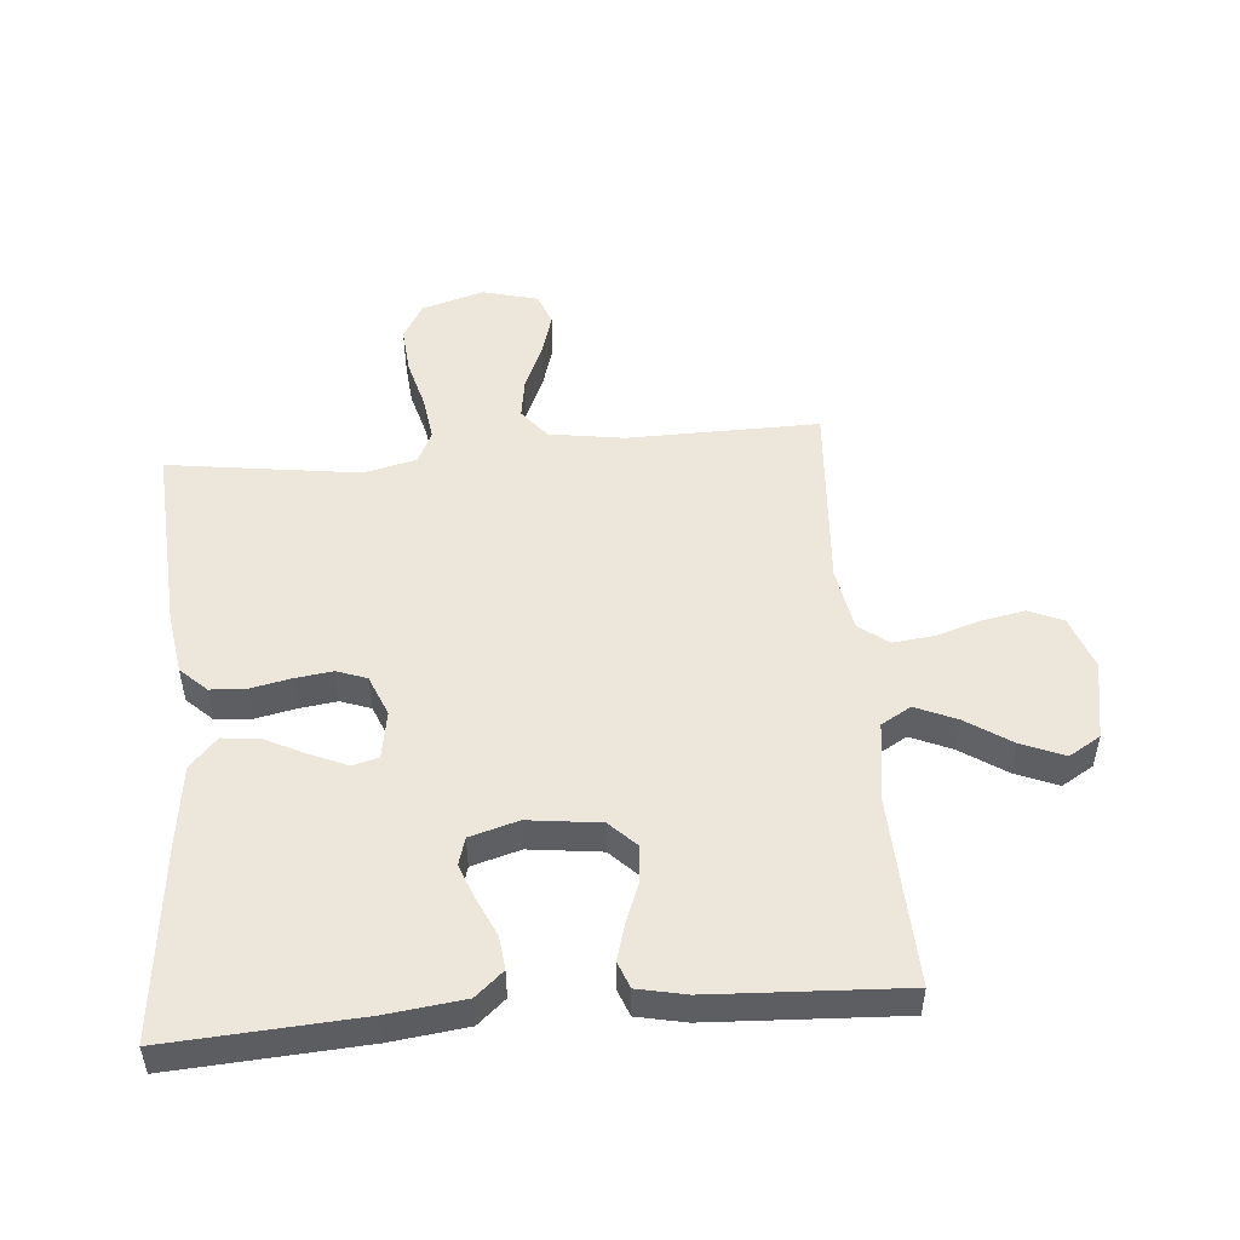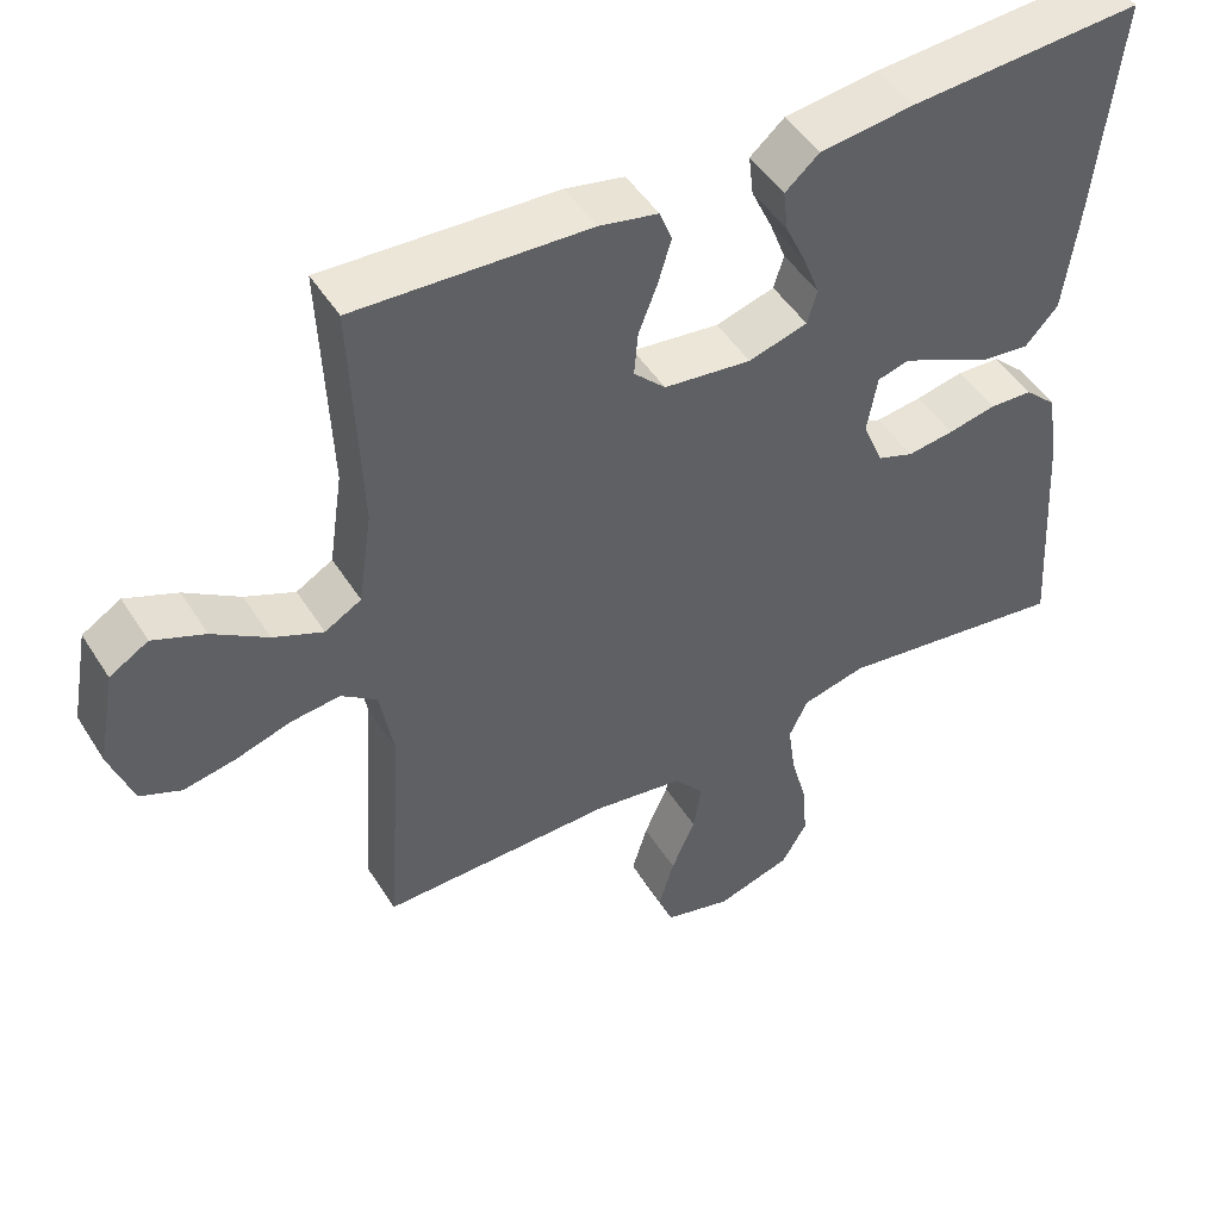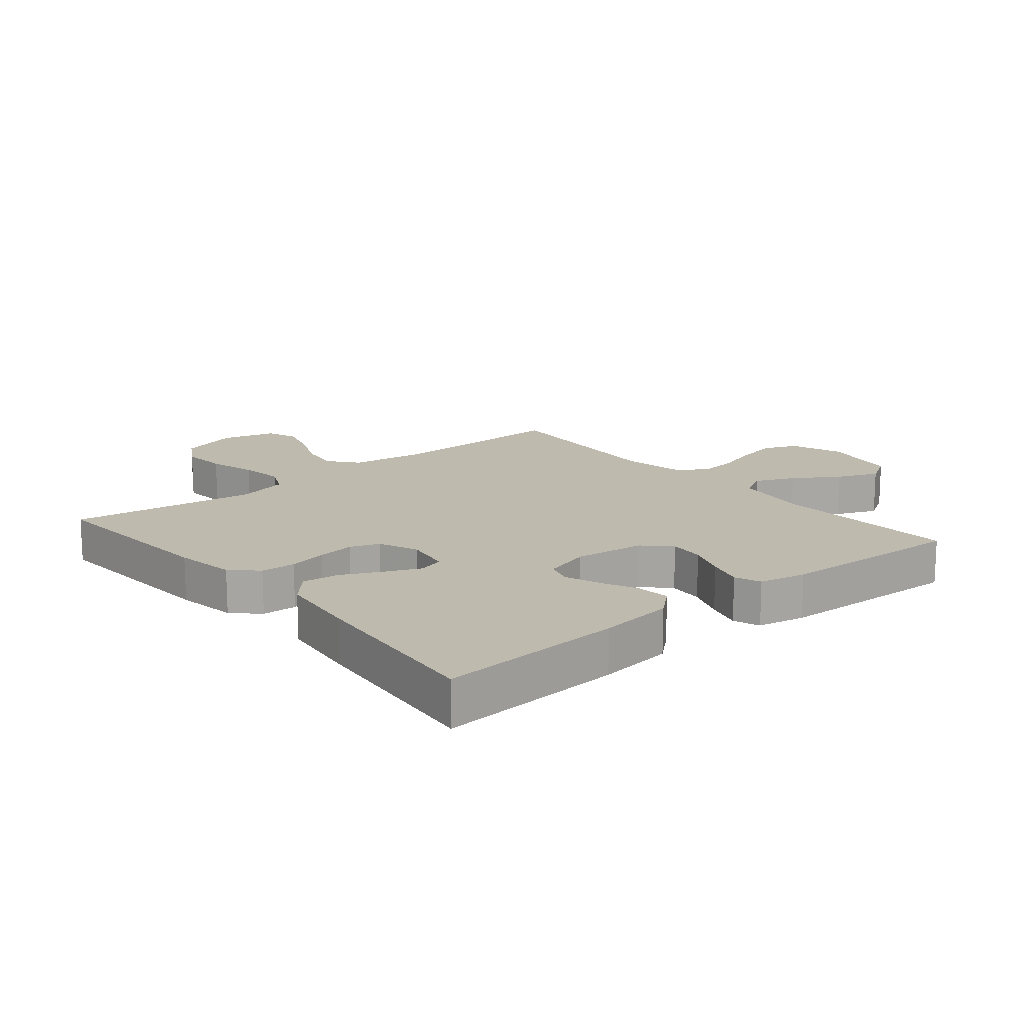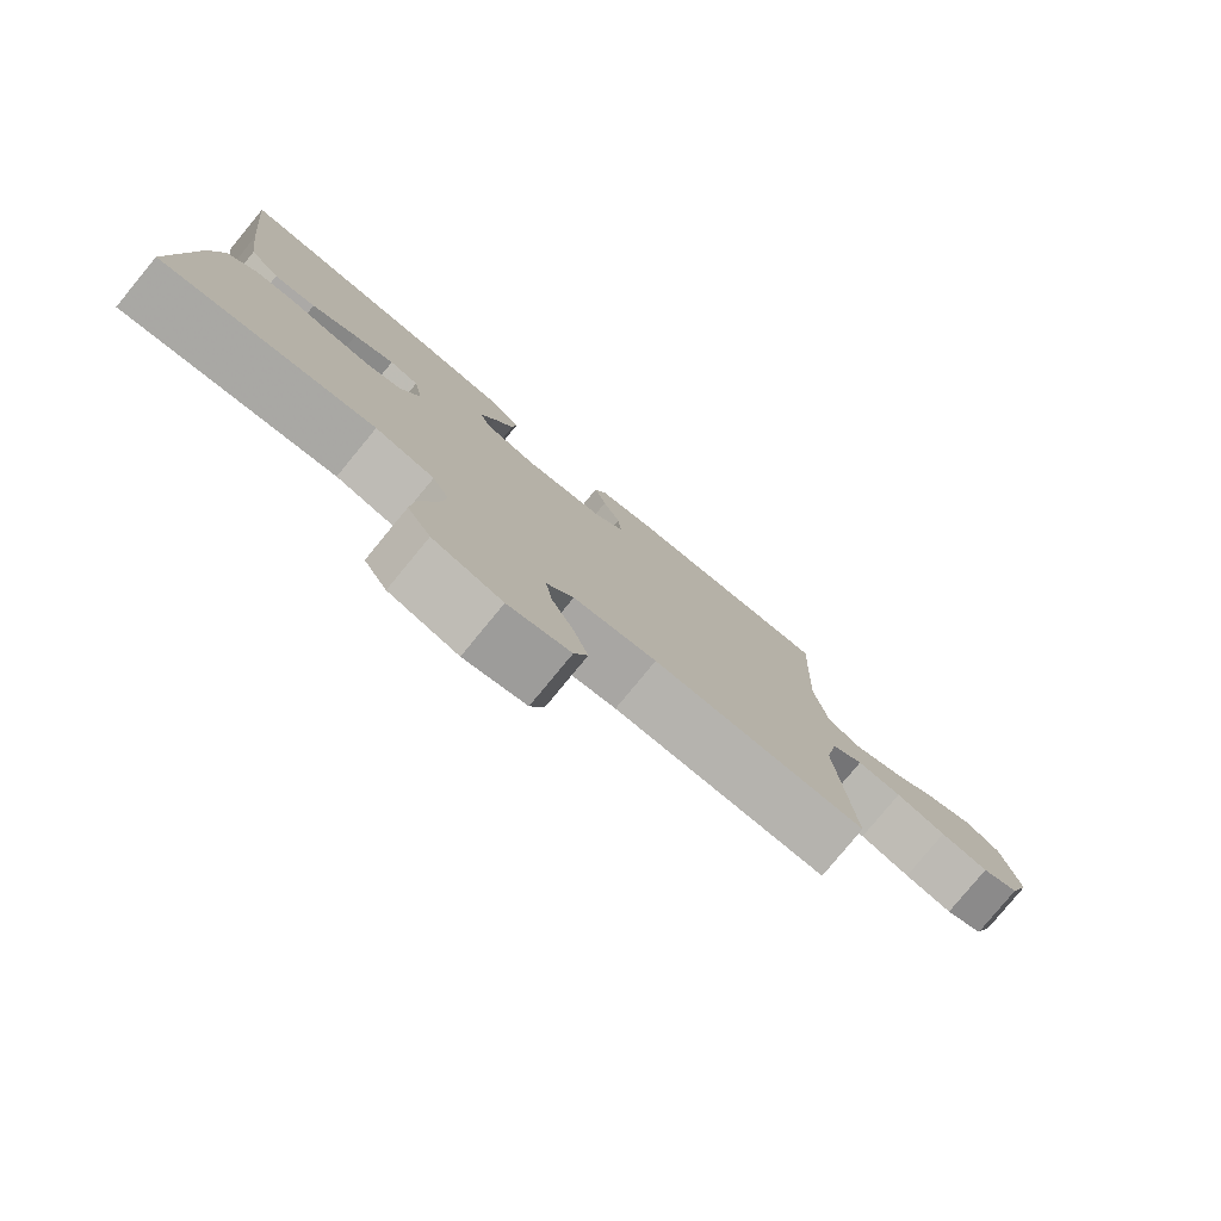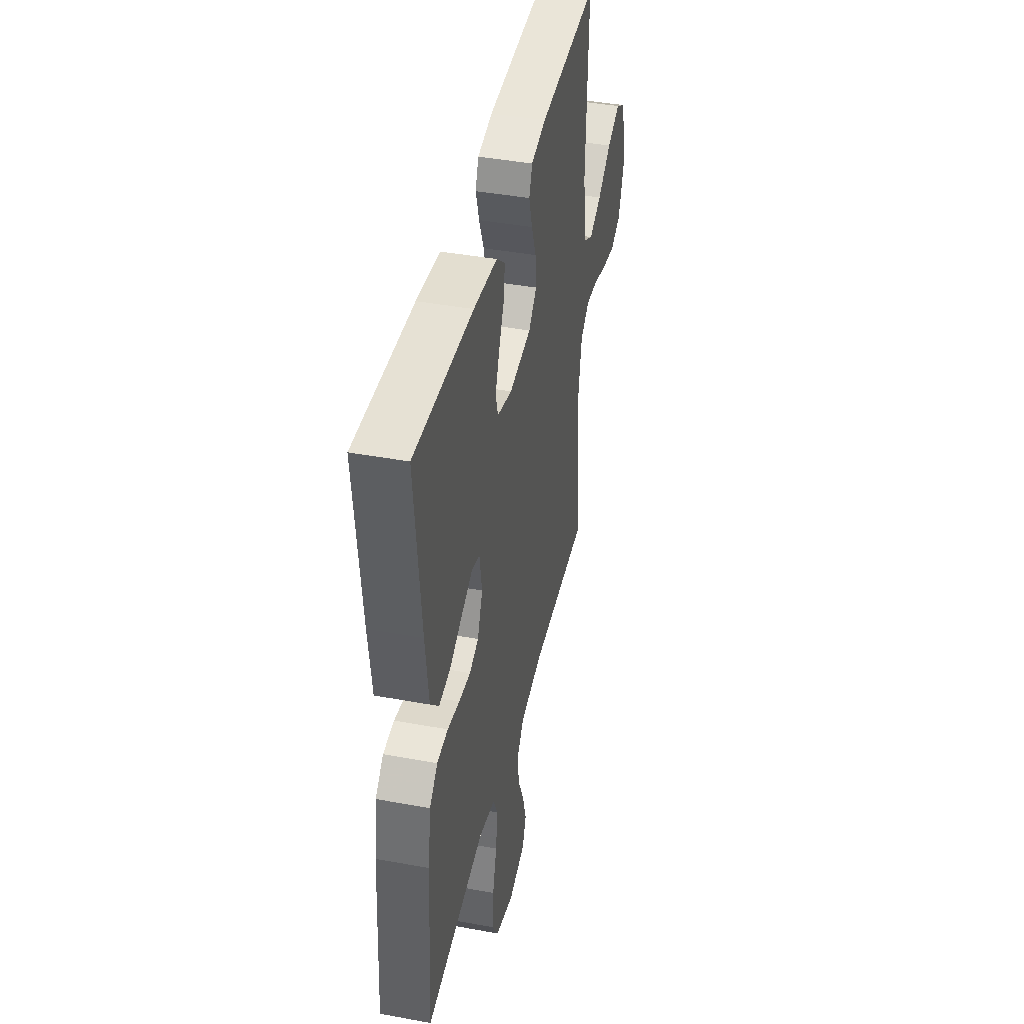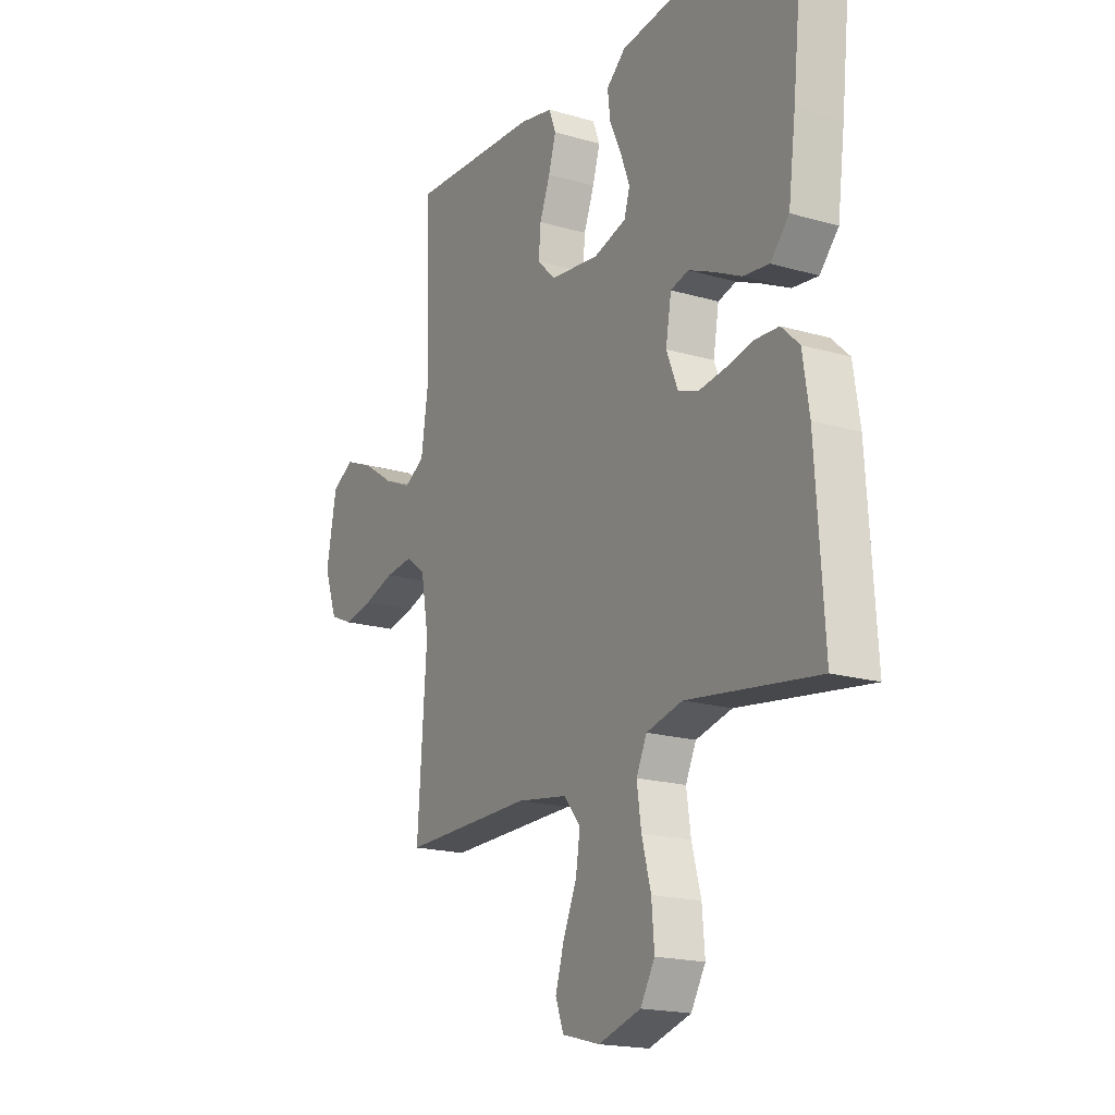
<metadata>
{"format":"obj","ext":"obj","renderer":"f3d","projection":"perspective","resolution":1024,"background":"white","views":[{"elev":50.7,"azim":-4.9,"up":"+Y"},{"elev":48.1,"azim":149.2,"up":"+Z"},{"elev":15.7,"azim":-39.9,"up":"+Y"},{"elev":-79.5,"azim":-39.5,"up":"+Z"},{"elev":42.2,"azim":-77.5,"up":"+Z"},{"elev":-18.5,"azim":-119.3,"up":"+Z"}]}
</metadata>
<code>
v -0.5 0.07 0.5
v -0.2 0.07 0.481
v -0.079 0.07 0.466
v -0.035 0.07 0.428
v -0.041 0.07 0.375
v -0.068 0.07 0.316
v -0.089 0.07 0.261
v -0.076 0.07 0.218
v 0 0.07 0.196
v 0.113 0.07 0.21
v 0.154 0.07 0.251
v 0.149 0.07 0.308
v 0.125 0.07 0.37
v 0.108 0.07 0.427
v 0.124 0.07 0.469
v 0.2 0.07 0.485
v 0.5 0.07 0.5
v 0.488 0.07 0.2
v 0.506 0.07 0.078
v 0.553 0.07 0.051
v 0.617 0.07 0.079
v 0.688 0.07 0.126
v 0.755 0.07 0.154
v 0.805 0.07 0.124
v 0.828 0.07 0
v 0.798 0.07 -0.084
v 0.745 0.07 -0.107
v 0.677 0.07 -0.094
v 0.606 0.07 -0.072
v 0.543 0.07 -0.065
v 0.497 0.07 -0.099
v 0.479 0.07 -0.2
v 0.5 0.07 -0.5
v 0.2 0.07 -0.496
v 0.083 0.07 -0.514
v 0.045 0.07 -0.561
v 0.055 0.07 -0.625
v 0.086 0.07 -0.696
v 0.106 0.07 -0.763
v 0.087 0.07 -0.813
v 0 0.07 -0.836
v -0.097 0.07 -0.807
v -0.13 0.07 -0.751
v -0.124 0.07 -0.677
v -0.103 0.07 -0.599
v -0.093 0.07 -0.529
v -0.117 0.07 -0.478
v -0.2 0.07 -0.458
v -0.5 0.07 -0.5
v -0.481 0.07 -0.2
v -0.466 0.07 -0.102
v -0.425 0.07 -0.063
v -0.369 0.07 -0.06
v -0.307 0.07 -0.073
v -0.247 0.07 -0.081
v -0.2 0.07 -0.064
v -0.174 0.07 0
v -0.187 0.07 0.075
v -0.228 0.07 0.086
v -0.285 0.07 0.061
v -0.349 0.07 0.03
v -0.408 0.07 0.023
v -0.451 0.07 0.07
v -0.468 0.07 0.2
v -0.5 0 0.5
v -0.2 0 0.481
v -0.079 0 0.466
v -0.035 0 0.428
v -0.041 0 0.375
v -0.068 0 0.316
v -0.089 0 0.261
v -0.076 0 0.218
v 0 0 0.196
v 0.113 0 0.21
v 0.154 0 0.251
v 0.149 0 0.308
v 0.125 0 0.37
v 0.108 0 0.427
v 0.124 0 0.469
v 0.2 0 0.485
v 0.5 0 0.5
v 0.488 0 0.2
v 0.506 0 0.078
v 0.553 0 0.051
v 0.617 0 0.079
v 0.688 0 0.126
v 0.755 0 0.154
v 0.805 0 0.124
v 0.828 0 0
v 0.798 0 -0.084
v 0.745 0 -0.107
v 0.677 0 -0.094
v 0.606 0 -0.072
v 0.543 0 -0.065
v 0.497 0 -0.099
v 0.479 0 -0.2
v 0.5 0 -0.5
v 0.2 0 -0.496
v 0.083 0 -0.514
v 0.045 0 -0.561
v 0.055 0 -0.625
v 0.086 0 -0.696
v 0.106 0 -0.763
v 0.087 0 -0.813
v 0 0 -0.836
v -0.097 0 -0.807
v -0.13 0 -0.751
v -0.124 0 -0.677
v -0.103 0 -0.599
v -0.093 0 -0.529
v -0.117 0 -0.478
v -0.2 0 -0.458
v -0.5 0 -0.5
v -0.481 0 -0.2
v -0.466 0 -0.102
v -0.425 0 -0.063
v -0.369 0 -0.06
v -0.307 0 -0.073
v -0.247 0 -0.081
v -0.2 0 -0.064
v -0.174 0 0
v -0.187 0 0.075
v -0.228 0 0.086
v -0.285 0 0.061
v -0.349 0 0.03
v -0.408 0 0.023
v -0.451 0 0.07
v -0.468 0 0.2
f 60 61 62 63
f 59 60 63 64
f 58 59 64 1
f 51 52 53 54
f 51 54 55
f 48 49 50 51
f 47 48 51 55
f 46 47 55 56
f 42 43 44 45
f 42 45 46
f 41 42 46
f 37 38 39 40
f 37 40 41 46
f 32 33 34
f 31 32 34 35
f 26 27 28 29
f 26 29 30
f 25 26 30
f 24 25 30
f 21 22 23 24
f 20 21 24 30
f 19 20 30 31
f 15 16 17 18
f 12 13 14 15
f 12 15 18 19
f 3 4 5 6
f 3 6 7
f 58 1 2 3
f 57 58 3 7
f 36 37 46 56
f 35 36 56 57
f 11 12 19 31
f 10 11 31 35
f 9 10 35 57
f 57 7 8
f 8 9 57
f 127 126 125 124
f 128 127 124 123
f 65 128 123 122
f 118 117 116 115
f 119 118 115
f 115 114 113 112
f 119 115 112 111
f 120 119 111 110
f 109 108 107 106
f 110 109 106
f 110 106 105
f 104 103 102 101
f 110 105 104 101
f 98 97 96
f 99 98 96 95
f 93 92 91 90
f 94 93 90
f 94 90 89
f 94 89 88
f 88 87 86 85
f 94 88 85 84
f 95 94 84 83
f 82 81 80 79
f 79 78 77 76
f 83 82 79 76
f 70 69 68 67
f 71 70 67
f 67 66 65 122
f 71 67 122 121
f 120 110 101 100
f 121 120 100 99
f 95 83 76 75
f 99 95 75 74
f 121 99 74 73
f 72 71 121
f 121 73 72
f 1 65 66 2
f 2 66 67 3
f 3 67 68 4
f 4 68 69 5
f 5 69 70 6
f 6 70 71 7
f 7 71 72 8
f 8 72 73 9
f 9 73 74 10
f 10 74 75 11
f 11 75 76 12
f 12 76 77 13
f 13 77 78 14
f 14 78 79 15
f 15 79 80 16
f 16 80 81 17
f 17 81 82 18
f 18 82 83 19
f 19 83 84 20
f 20 84 85 21
f 21 85 86 22
f 22 86 87 23
f 23 87 88 24
f 24 88 89 25
f 25 89 90 26
f 26 90 91 27
f 27 91 92 28
f 28 92 93 29
f 29 93 94 30
f 30 94 95 31
f 31 95 96 32
f 32 96 97 33
f 33 97 98 34
f 34 98 99 35
f 35 99 100 36
f 36 100 101 37
f 37 101 102 38
f 38 102 103 39
f 39 103 104 40
f 40 104 105 41
f 41 105 106 42
f 42 106 107 43
f 43 107 108 44
f 44 108 109 45
f 45 109 110 46
f 46 110 111 47
f 47 111 112 48
f 48 112 113 49
f 49 113 114 50
f 50 114 115 51
f 51 115 116 52
f 52 116 117 53
f 53 117 118 54
f 54 118 119 55
f 55 119 120 56
f 56 120 121 57
f 57 121 122 58
f 58 122 123 59
f 59 123 124 60
f 60 124 125 61
f 61 125 126 62
f 62 126 127 63
f 63 127 128 64
f 64 128 65 1

</code>
